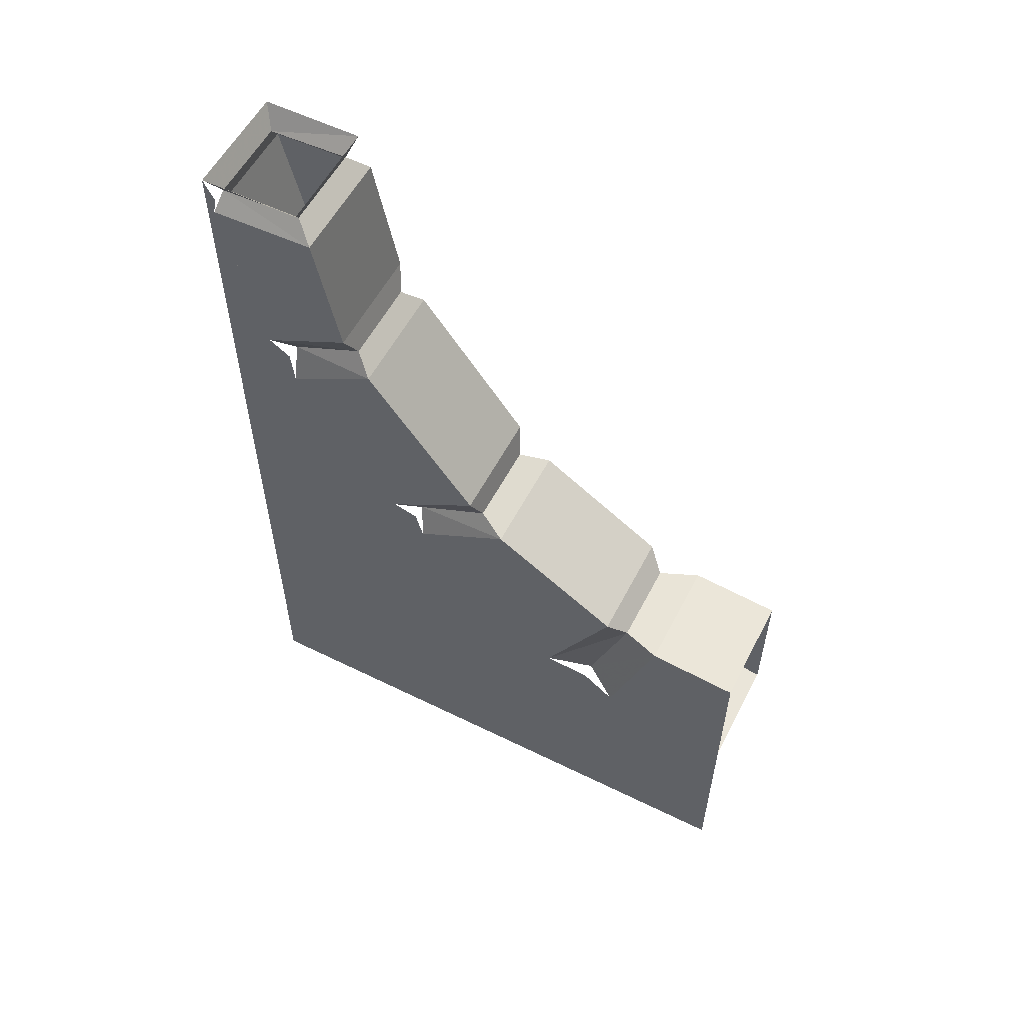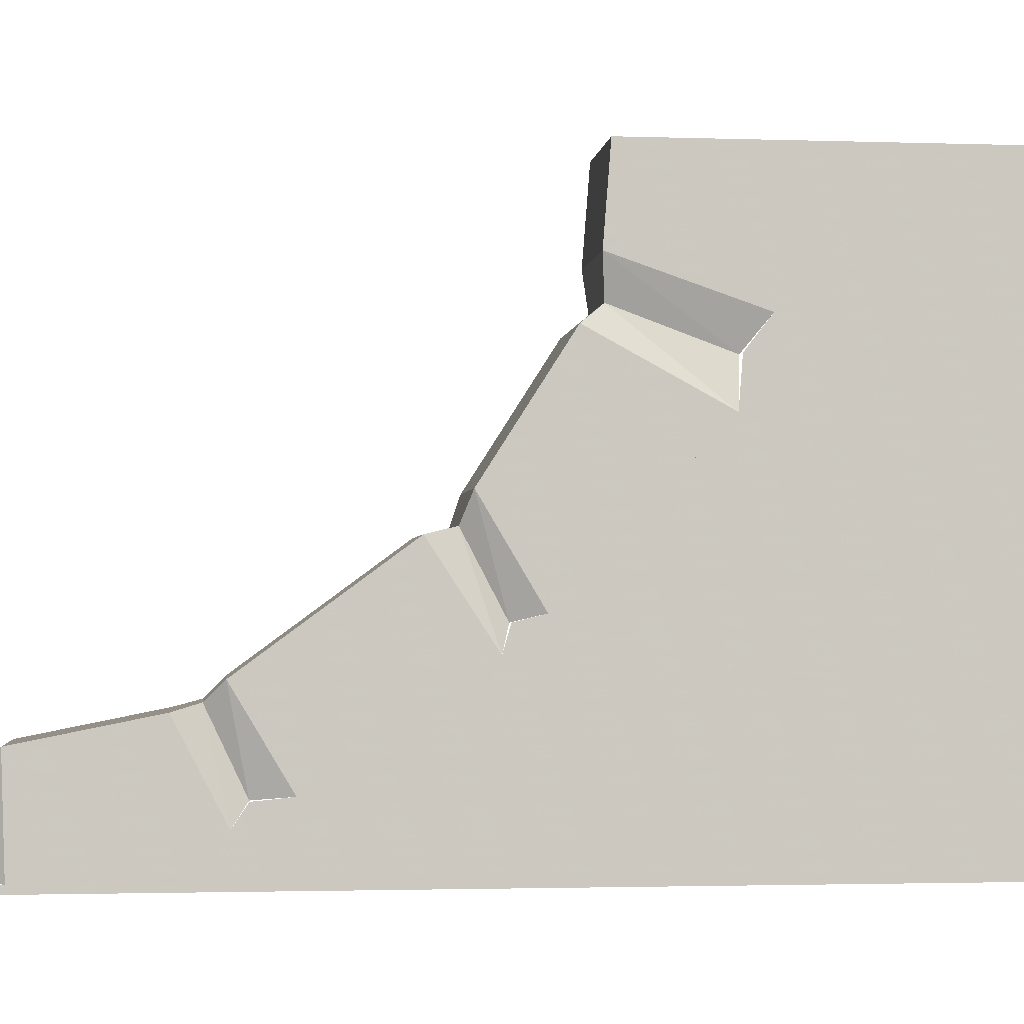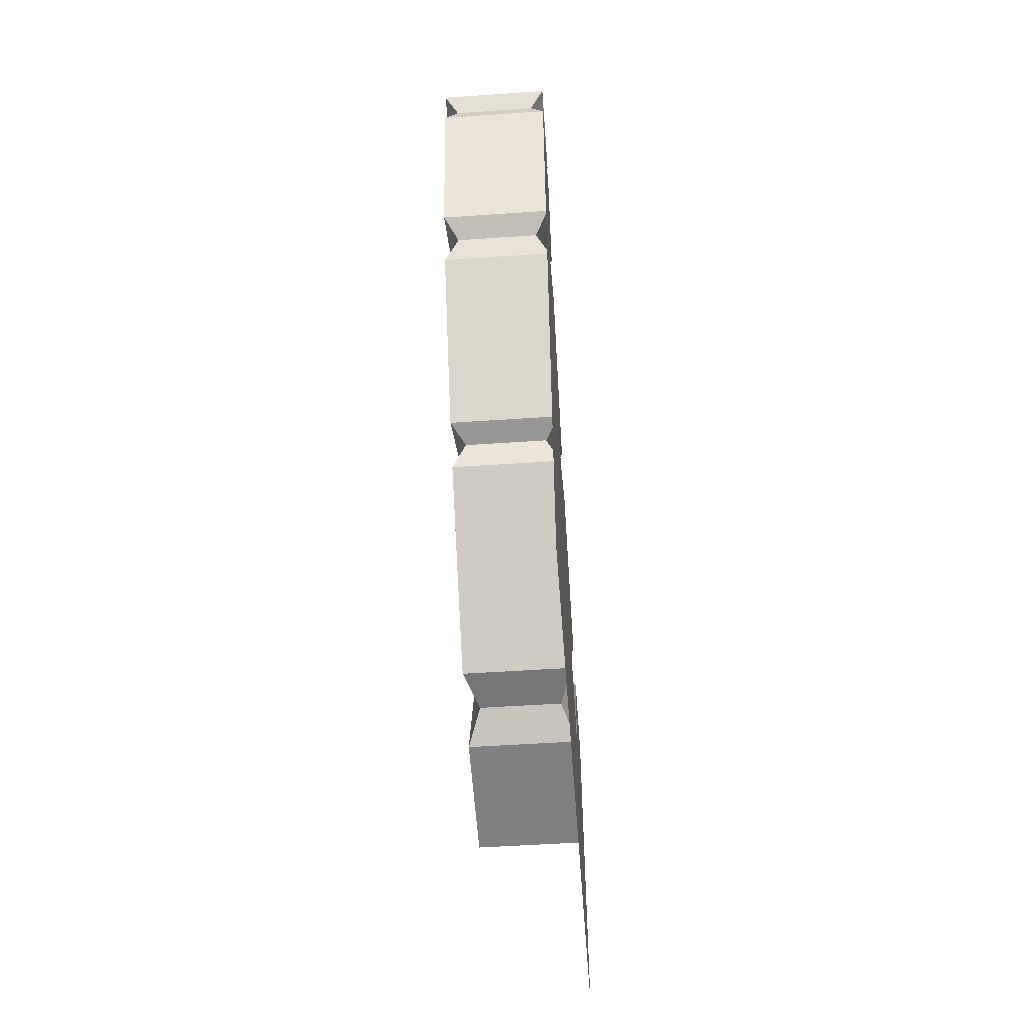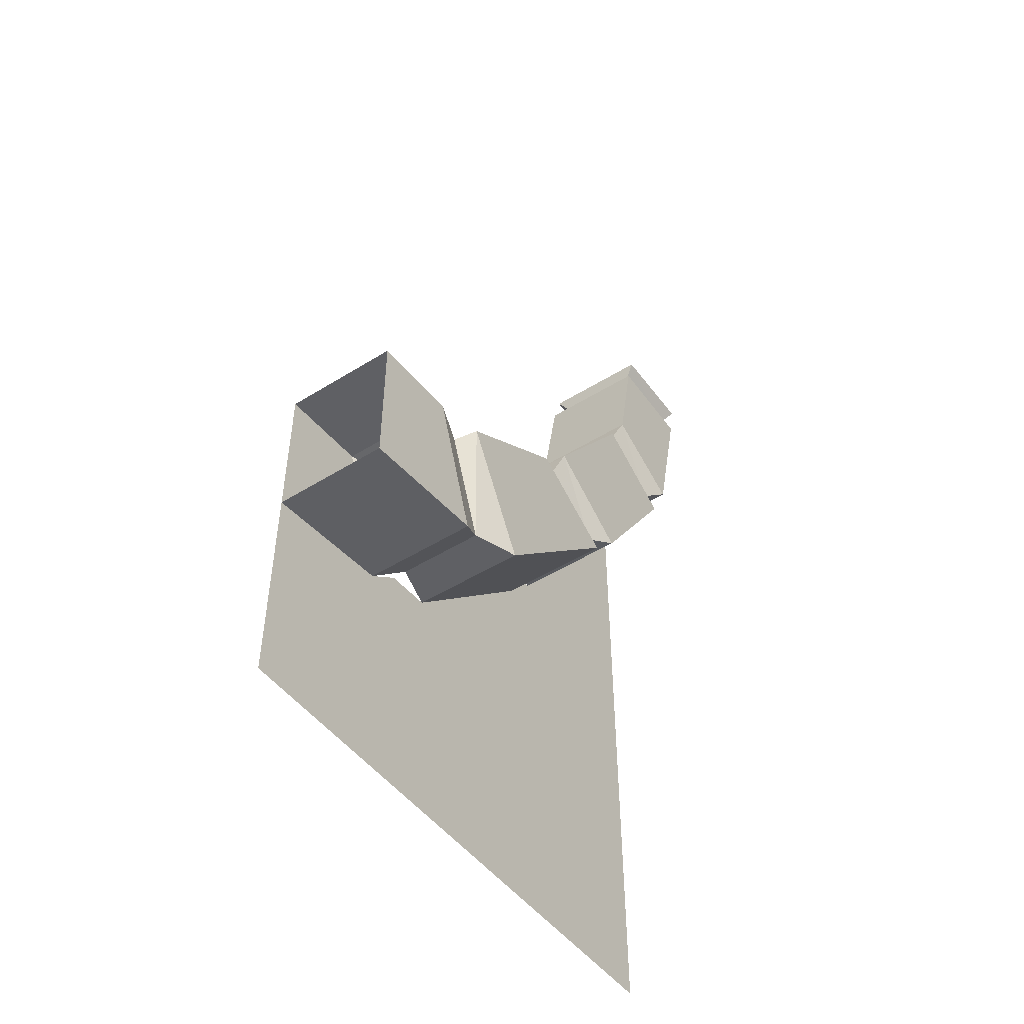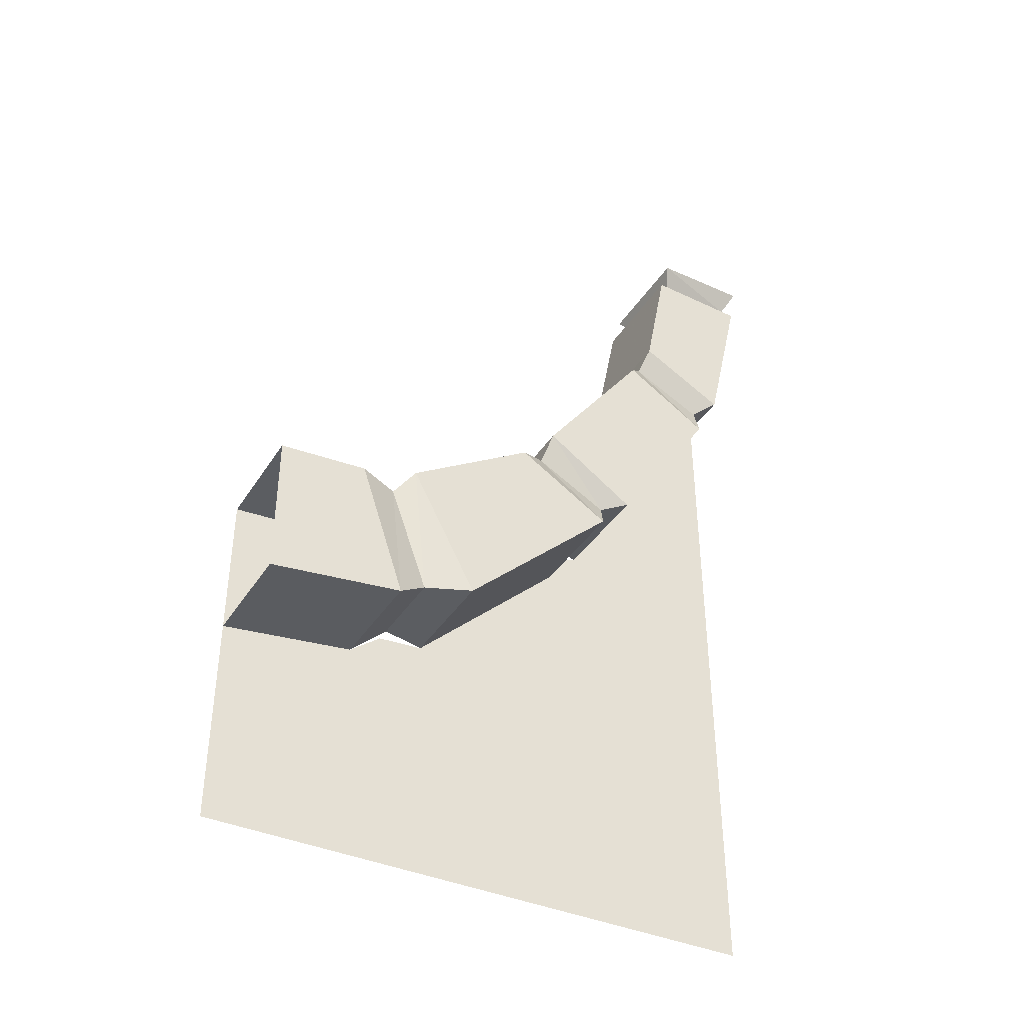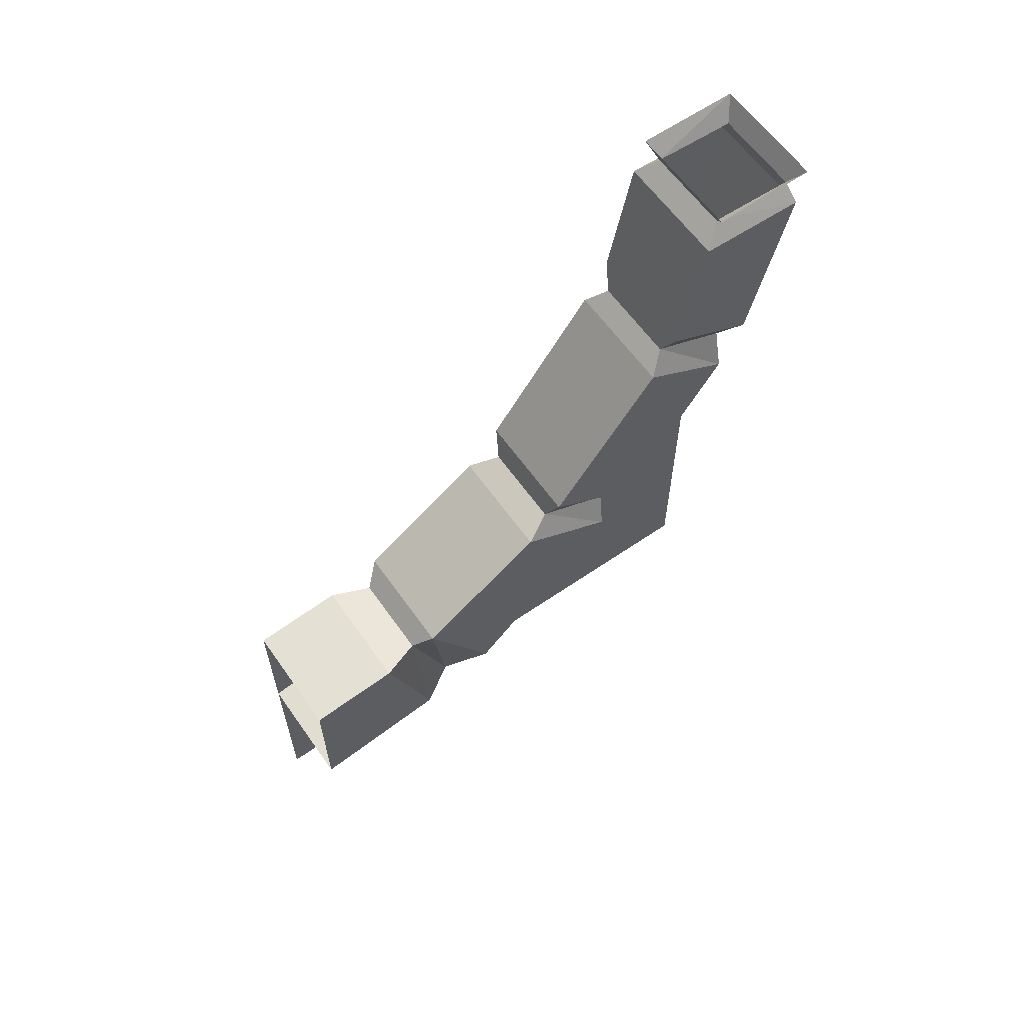
<metadata>
{"format":"obj","ext":"obj","renderer":"f3d","projection":"perspective","resolution":1024,"background":"white","views":[{"elev":56.5,"azim":-62.8,"up":"+Y"},{"elev":-2.2,"azim":-96.6,"up":"+Z"},{"elev":-52.5,"azim":-175.8,"up":"+Y"},{"elev":-48.3,"azim":34.9,"up":"+Y"},{"elev":-39.0,"azim":60.7,"up":"+Y"},{"elev":61.3,"azim":54.9,"up":"+Y"}]}
</metadata>
<code>
o object/doorway/2
v -64 -94 0
v -64 -116 15
v -64 -240 0
v -64 -240 -35
v -64 -72 -15
v -64 -118 22
v -64 -126 24
v -64 -168 68
v -64 -169 81
v -64 -176 90
v -64 -181 128
v -64 -240 128
v -64 0 -35
v -64 -11 -33
v -64 -6 -32
v -64 -58 -22
v -64 -10 -4
v -60 -6 -32
v -32 -11 -33
v -32 -58 -22
v -36 -62 -16
v -60 -62 -16
v -60 -52 5
v -64 -45 3
v -32 -10 -4
v -60 -5 -9
v -36 -6 -32
v -36 -5 -9
v -32 -45 3
v -36 -52 5
v -32 -72 -15
v -64 -57 10
v -32 -57 10
v -64 -62 -16
v -64 -138 103
v -60 -169 81
v -32 -176 90
v -32 -181 128
v -64 -133 87
v -60 -139 92
v -36 -139 92
v -32 -133 87
v -32 -110 51
v -64 -110 51
v -32 -138 103
v -36 -169 81
v -32 -168 68
v -32 -126 24
v -36 -107 43
v -60 -107 43
v -60 -118 22
v -64 0 -7
v -32 0 -7
v -32 0 -35
v -64 -99 41
v -32 -99 41
v -36 -118 22
v -32 -116 15
v -32 -140 128
v -64 -140 128
v -64 0 128
v -64 0 0
v -64 0 -128
v -64 -240 -128
f 1 2 3
f 1 3 4
f 1 4 5
f 1 5 4
f 1 4 3
f 1 3 2
f 2 3 6
f 2 6 3
f 3 6 7
f 3 7 8
f 3 8 9
f 3 9 10
f 3 10 11
f 3 11 12
f 3 12 10
f 3 10 9
f 3 9 8
f 3 8 7
f 3 7 6
f 13 14 4
f 13 4 14
f 13 14 15
f 13 15 14
f 14 16 4
f 14 4 16
f 14 16 17
f 14 17 18
f 14 18 19
f 14 19 20
f 14 20 16
f 16 20 21
f 16 21 22
f 16 22 23
f 16 23 24
f 16 24 17
f 17 24 25
f 17 25 26
f 17 26 18
f 18 26 13
f 18 13 27
f 18 27 19
f 19 27 28
f 19 28 25
f 19 25 29
f 19 29 20
f 20 29 21
f 21 29 30
f 21 30 31
f 21 31 22
f 22 31 5
f 22 5 32
f 22 32 23
f 23 32 33
f 23 33 30
f 23 30 24
f 24 30 29
f 24 29 25
f 16 5 4
f 16 4 5
f 16 5 34
f 16 34 5
f 12 11 10
f 10 11 35
f 10 35 36
f 10 36 37
f 10 37 38
f 10 38 11
f 39 40 41
f 39 41 42
f 39 42 43
f 39 43 44
f 39 44 8
f 39 8 40
f 40 8 36
f 40 36 35
f 40 35 45
f 40 45 41
f 41 45 37
f 41 37 46
f 41 46 42
f 42 46 47
f 42 47 48
f 42 48 43
f 43 48 49
f 43 49 50
f 43 50 44
f 44 50 51
f 44 51 7
f 44 7 8
f 8 7 47
f 8 47 46
f 8 46 36
f 36 46 37
f 52 26 28
f 52 28 53
f 53 28 27
f 53 27 54
f 54 27 13
f 25 28 26
f 55 50 49
f 55 49 56
f 55 56 33
f 55 33 32
f 55 32 2
f 55 2 50
f 50 2 51
f 51 2 57
f 51 57 48
f 51 48 7
f 7 48 47
f 31 30 33
f 31 33 56
f 31 56 58
f 31 58 5
f 5 58 2
f 5 2 32
f 37 45 59
f 37 59 38
f 35 11 60
f 35 60 45
f 45 60 59
f 48 57 49
f 49 57 56
f 56 57 58
f 58 57 2
f 13 26 52

</code>
